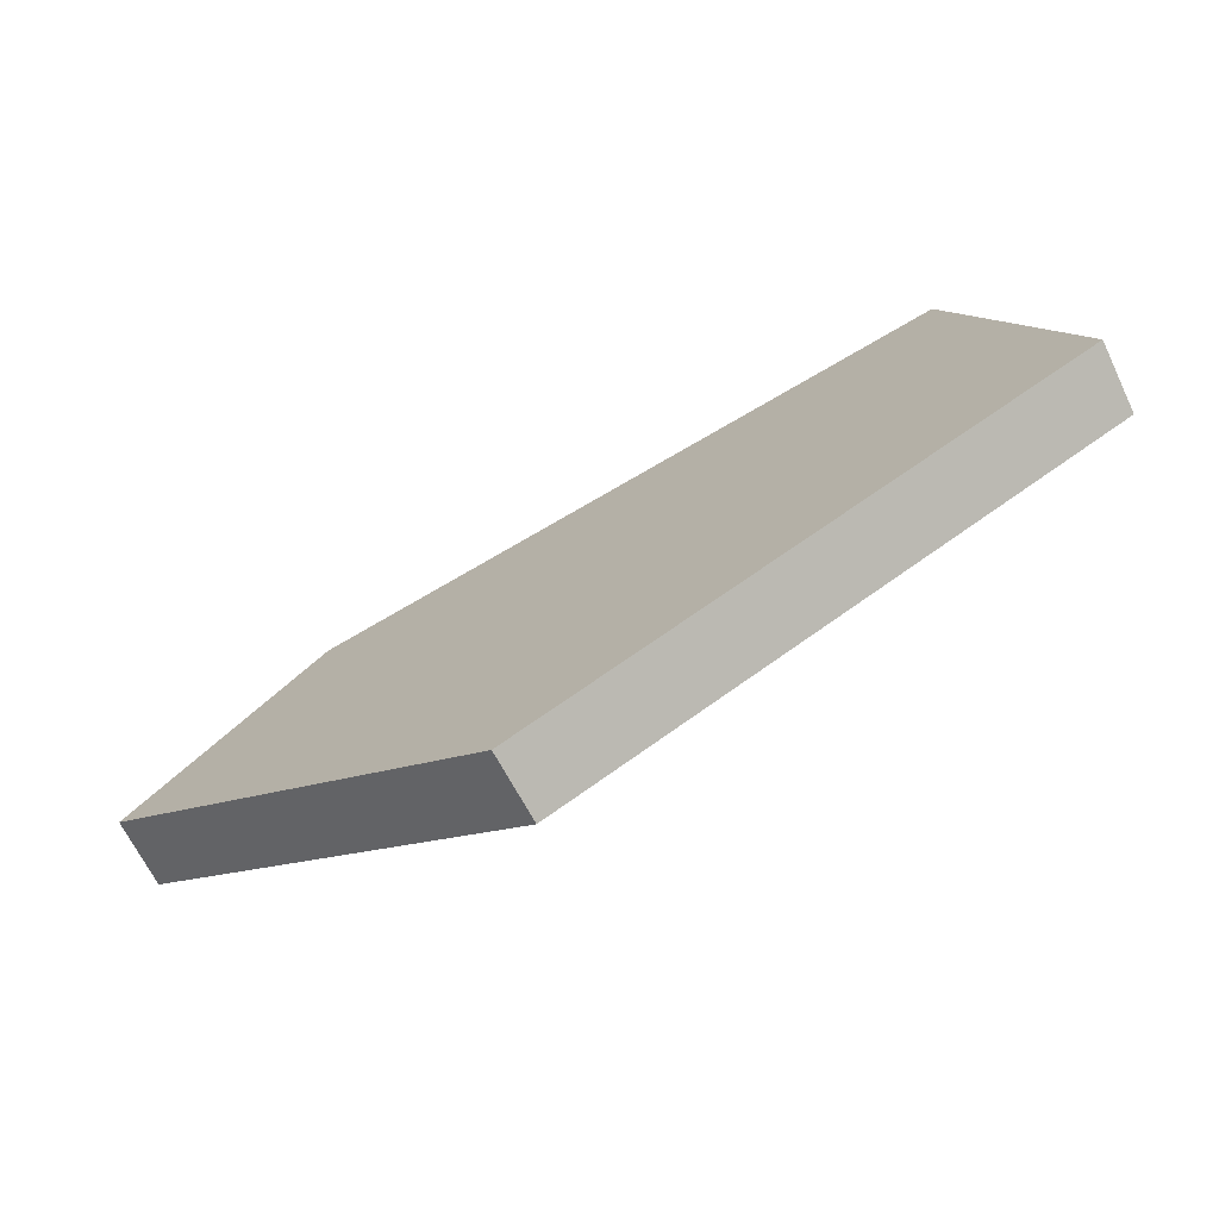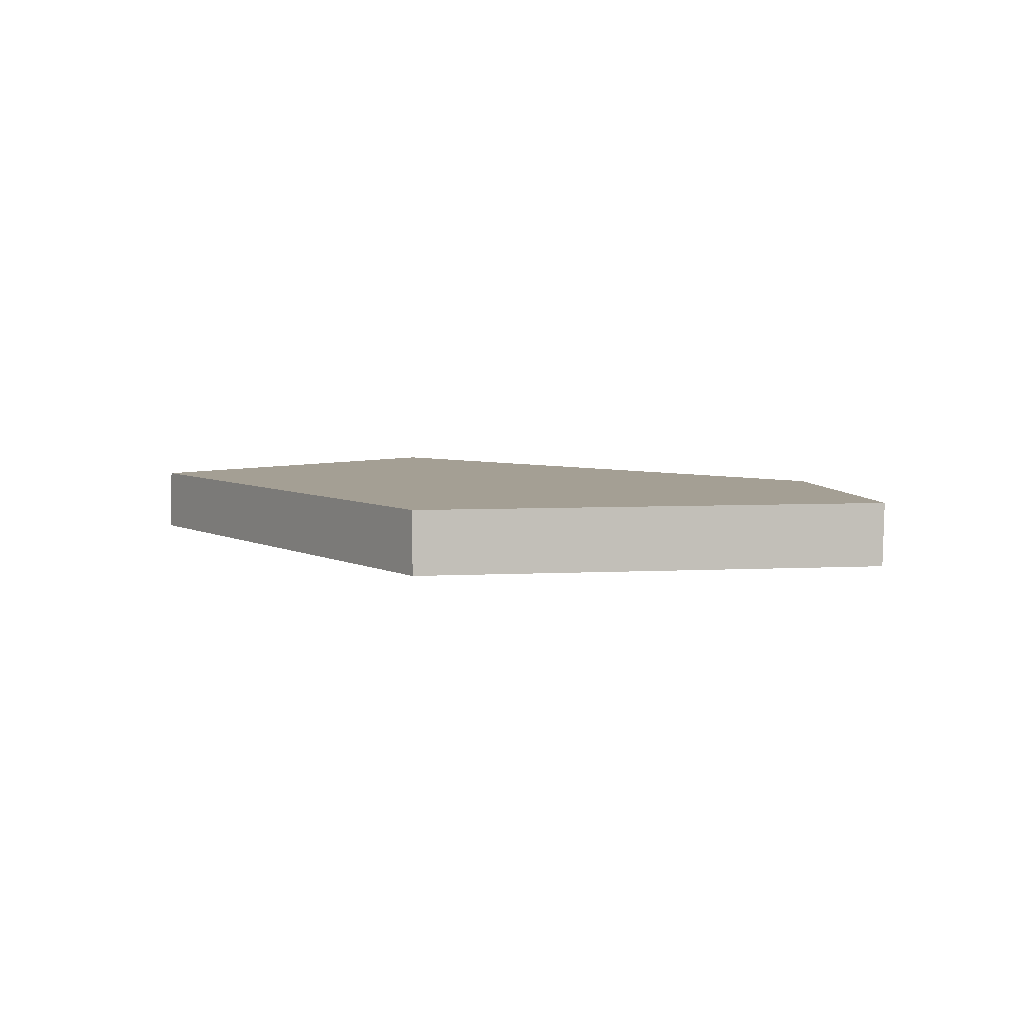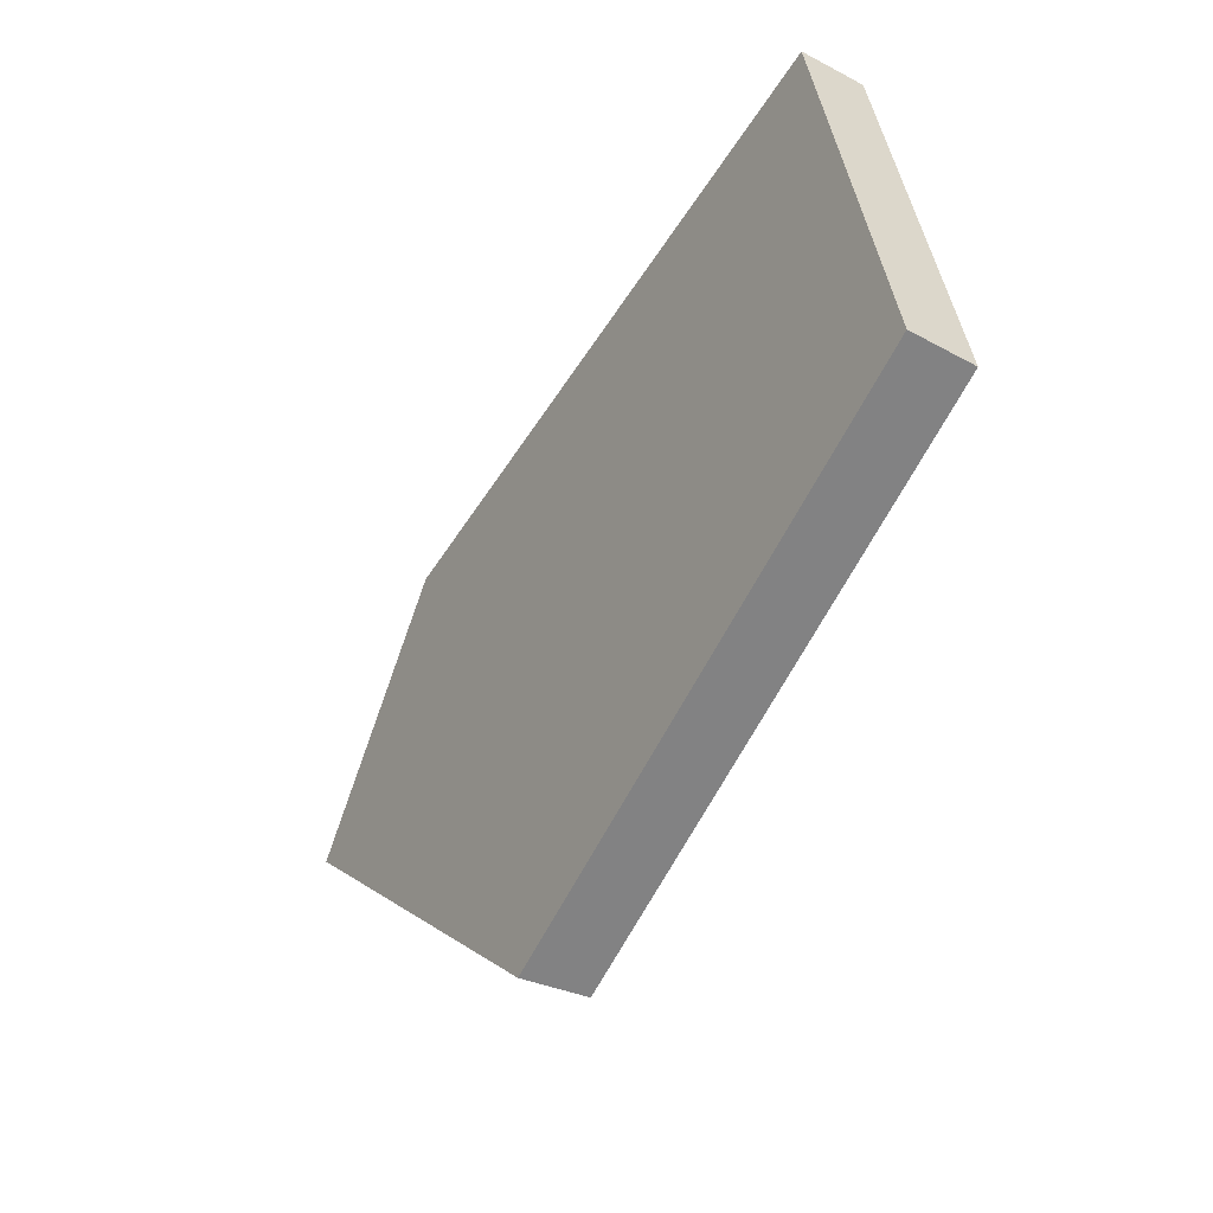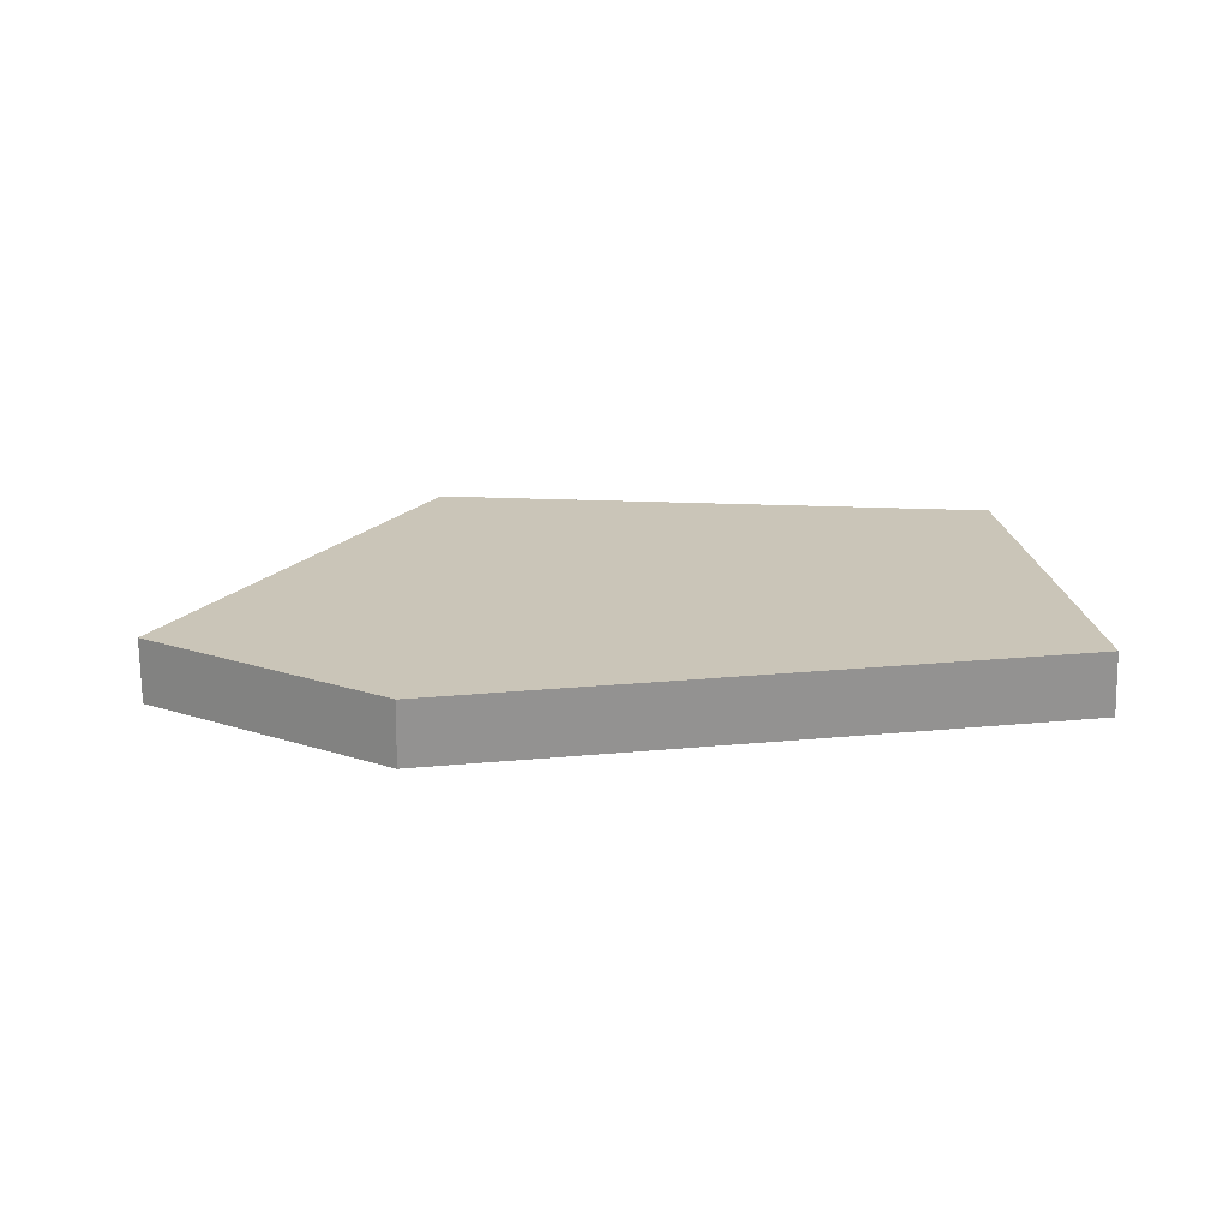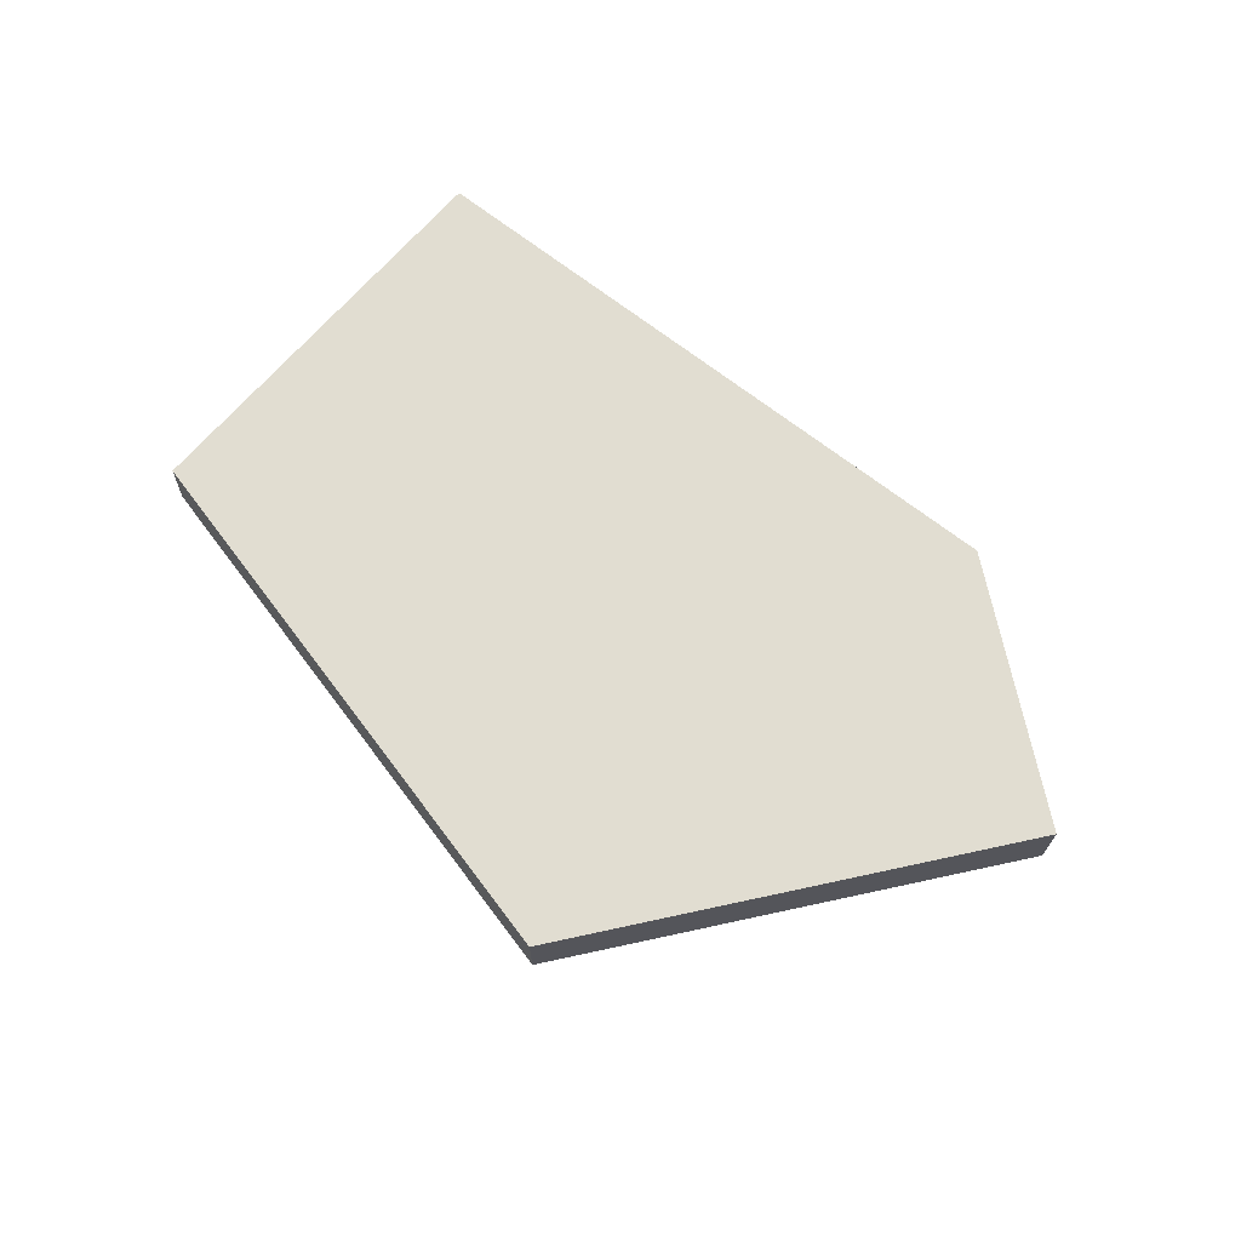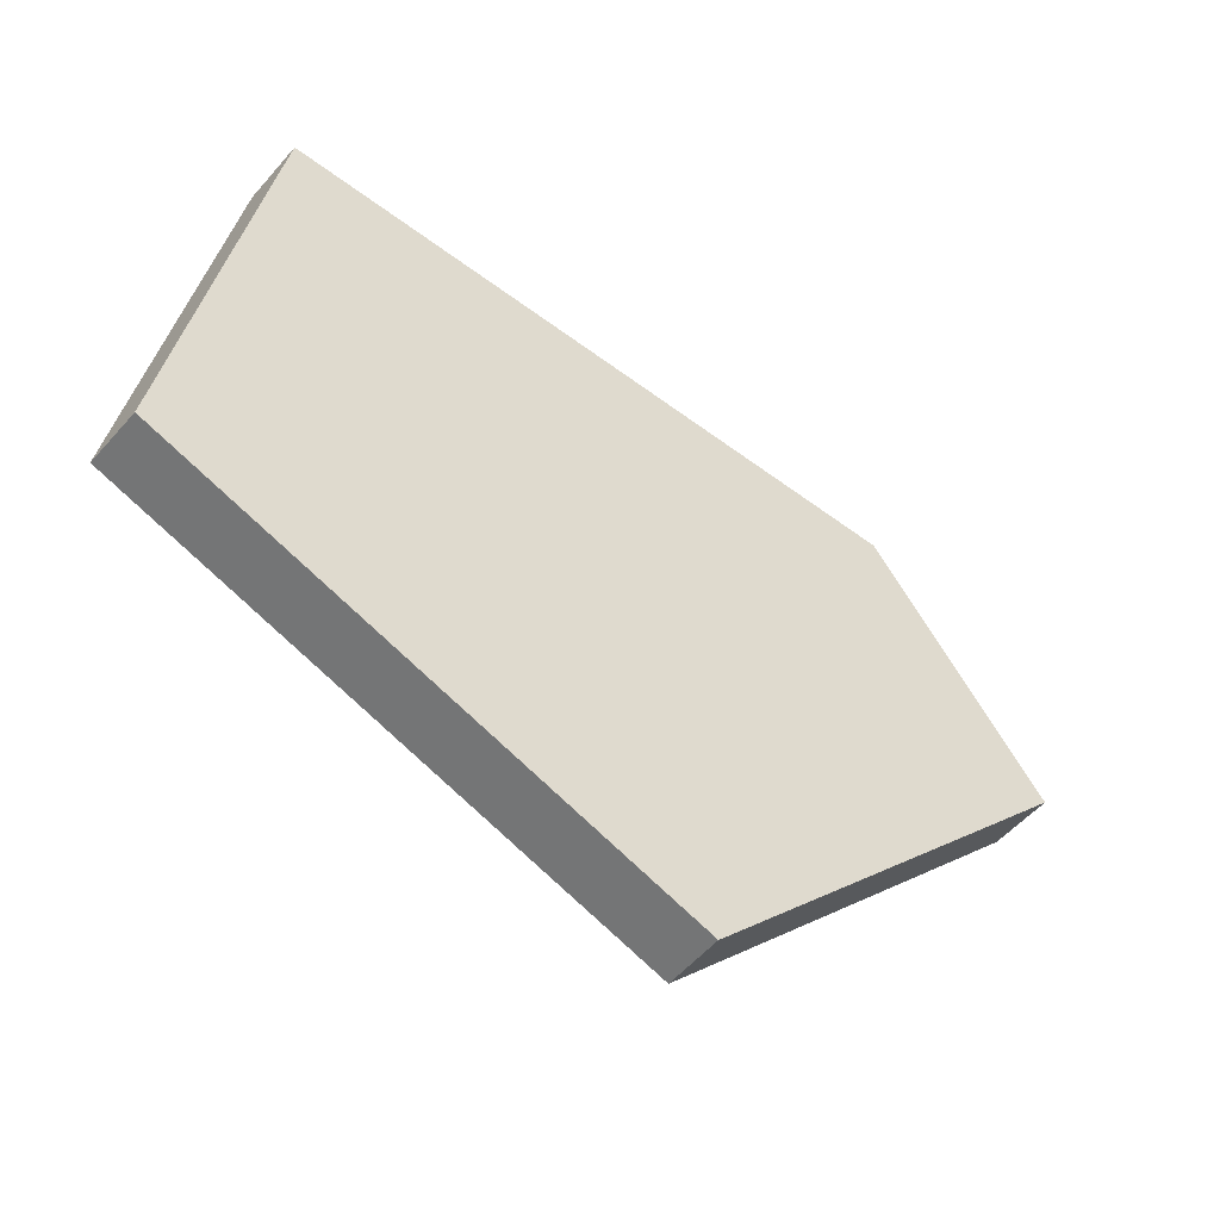
<metadata>
{"format":"obj","ext":"obj","renderer":"f3d","projection":"perspective","resolution":1024,"background":"white","views":[{"elev":-73.5,"azim":-152.1,"up":"+Y"},{"elev":5.5,"azim":30.4,"up":"+Z"},{"elev":-38.2,"azim":-121.6,"up":"+Y"},{"elev":20.4,"azim":159.2,"up":"+Z"},{"elev":68.9,"azim":27.3,"up":"+Z"},{"elev":-43.6,"azim":-35.2,"up":"+Y"}]}
</metadata>
<code>
g Box023_frag_041
v -0.07849 0.07124 -0.007177
v -0.09879 -0.01578 0.007177
v -0.09951 -0.01562 -0.007177
v -0.07758 0.07185 0.007177
v 0.01684 -0.07153 0.007177
v 0.06041 0.04567 0.007177
v 0.09951 -0.00315 0.007177
v -0.09879 -0.01578 0.007177
v -0.07758 0.07185 0.007177
v -0.07758 0.07185 0.007177
v 0.06049 0.04487 -0.007177
v 0.06041 0.04567 0.007177
v -0.07849 0.07124 -0.007177
v -0.09951 -0.01562 -0.007177
v 0.06049 0.04487 -0.007177
v -0.07849 0.07124 -0.007177
v 0.01711 -0.07185 -0.007177
v 0.09943 -0.003751 -0.007177
v 0.06049 0.04487 -0.007177
v 0.09951 -0.00315 0.007177
v 0.06041 0.04567 0.007177
v 0.09943 -0.003751 -0.007177
v 0.09943 -0.003751 -0.007177
v 0.01684 -0.07153 0.007177
v 0.09951 -0.00315 0.007177
v 0.01711 -0.07185 -0.007177
v -0.09879 -0.01578 0.007177
v 0.01711 -0.07185 -0.007177
v -0.09951 -0.01562 -0.007177
v 0.01684 -0.07153 0.007177
g Box023_frag_041_0
f 3 2 1
f 4 1 2
f 7 6 5
f 5 6 8
f 8 6 9
f 12 11 10
f 13 10 11
f 16 15 14
f 14 15 17
f 17 15 18
f 21 20 19
f 22 19 20
f 25 24 23
f 26 23 24
f 29 28 27
f 30 27 28

</code>
